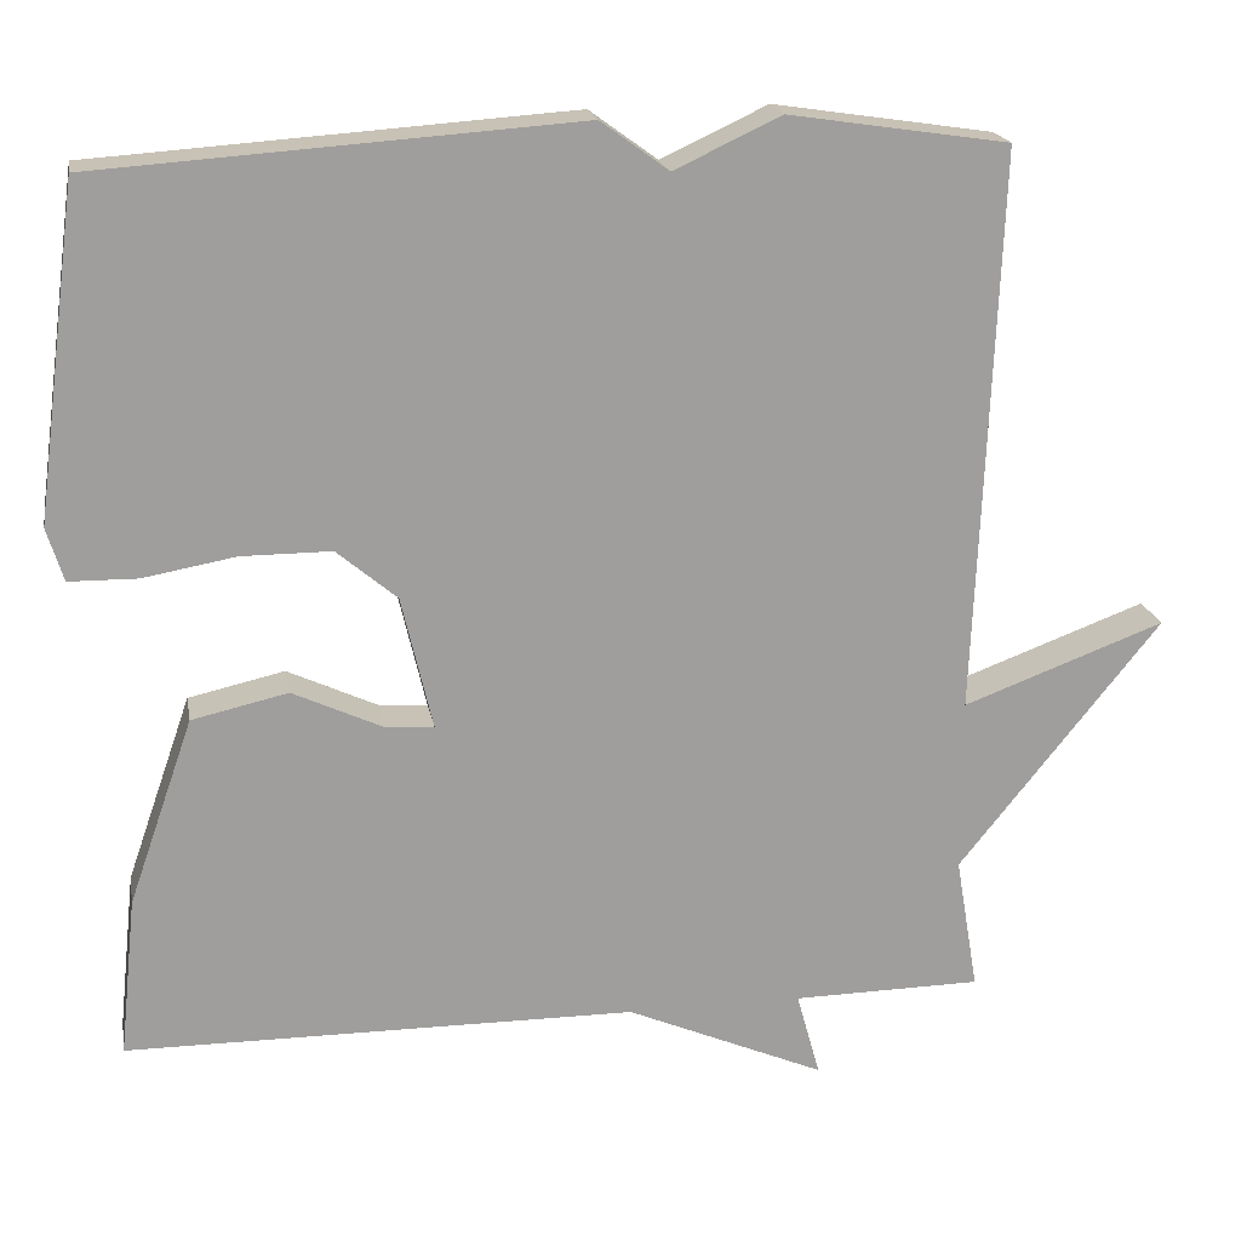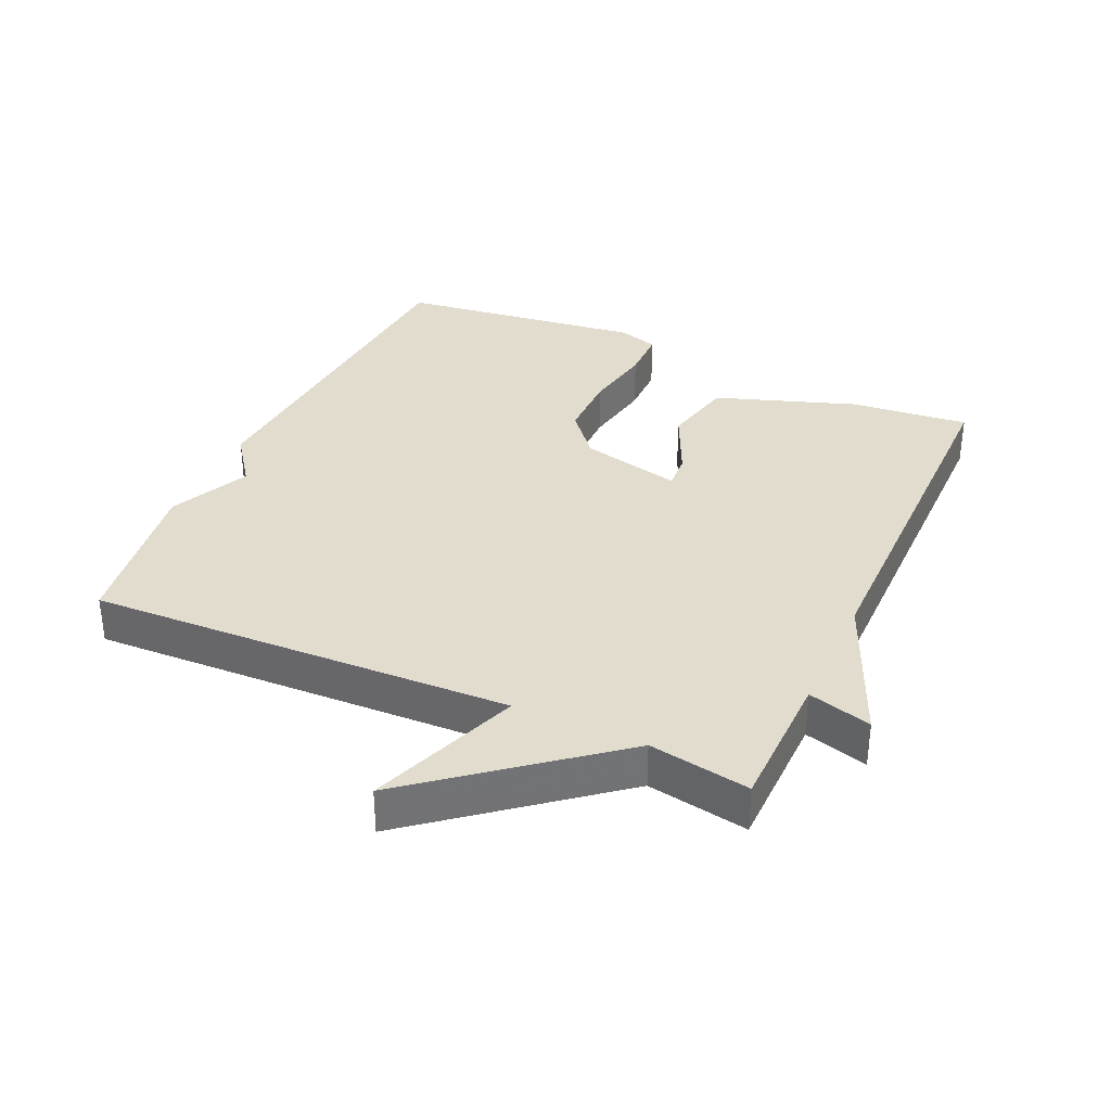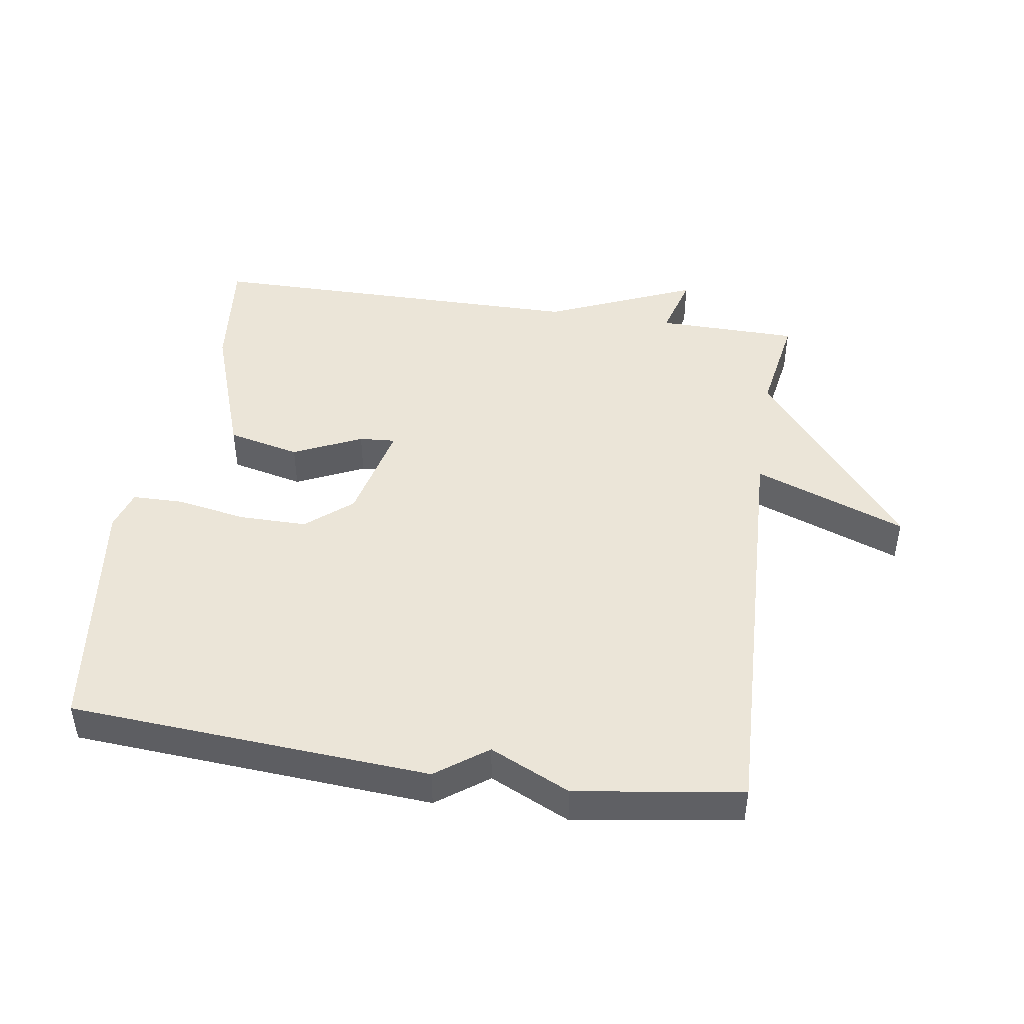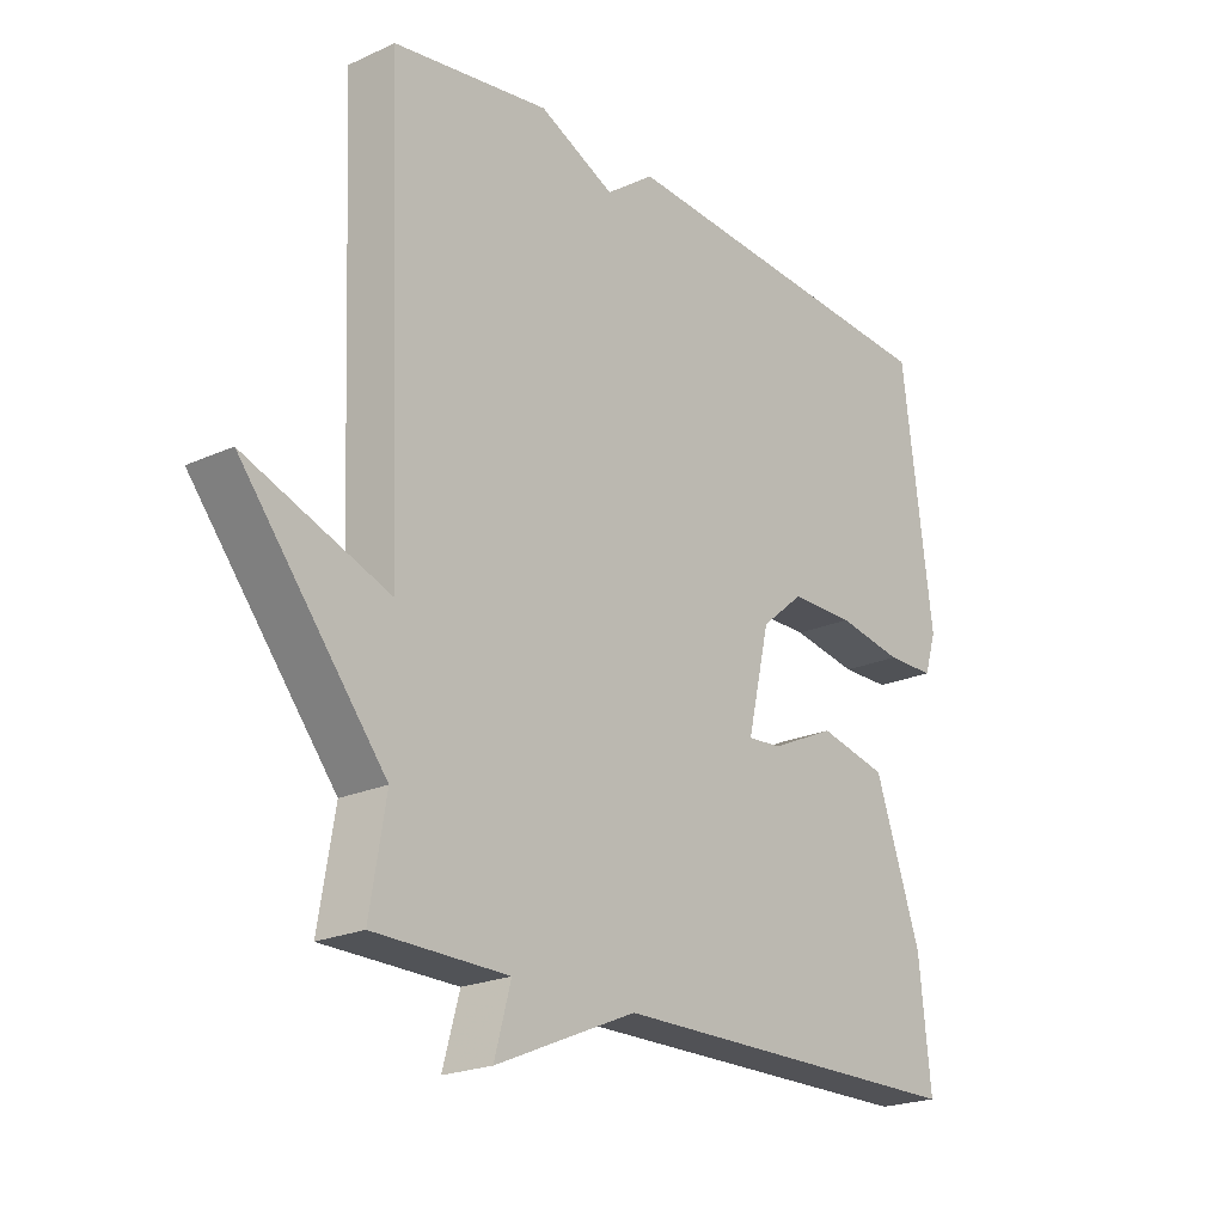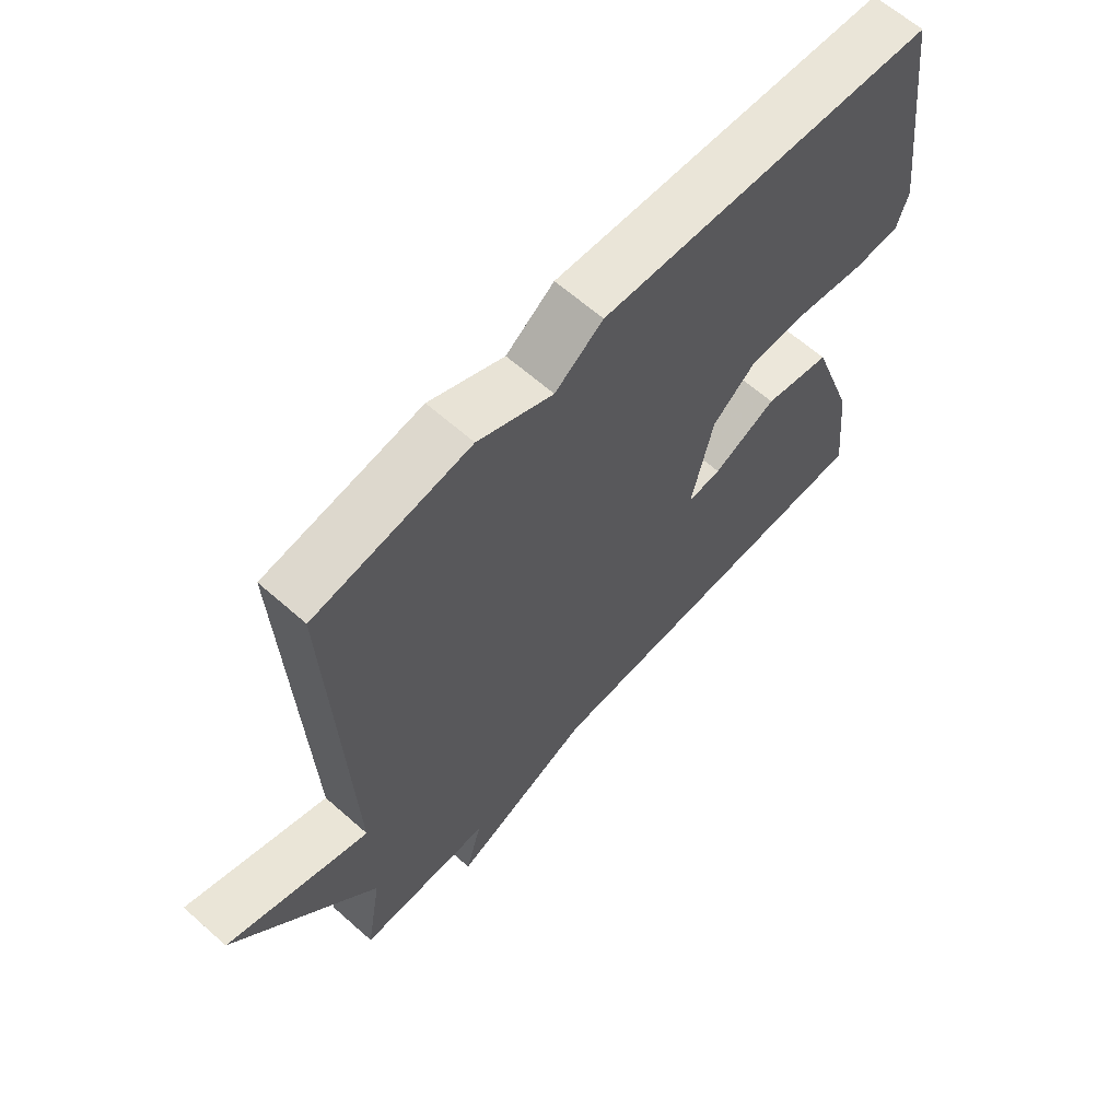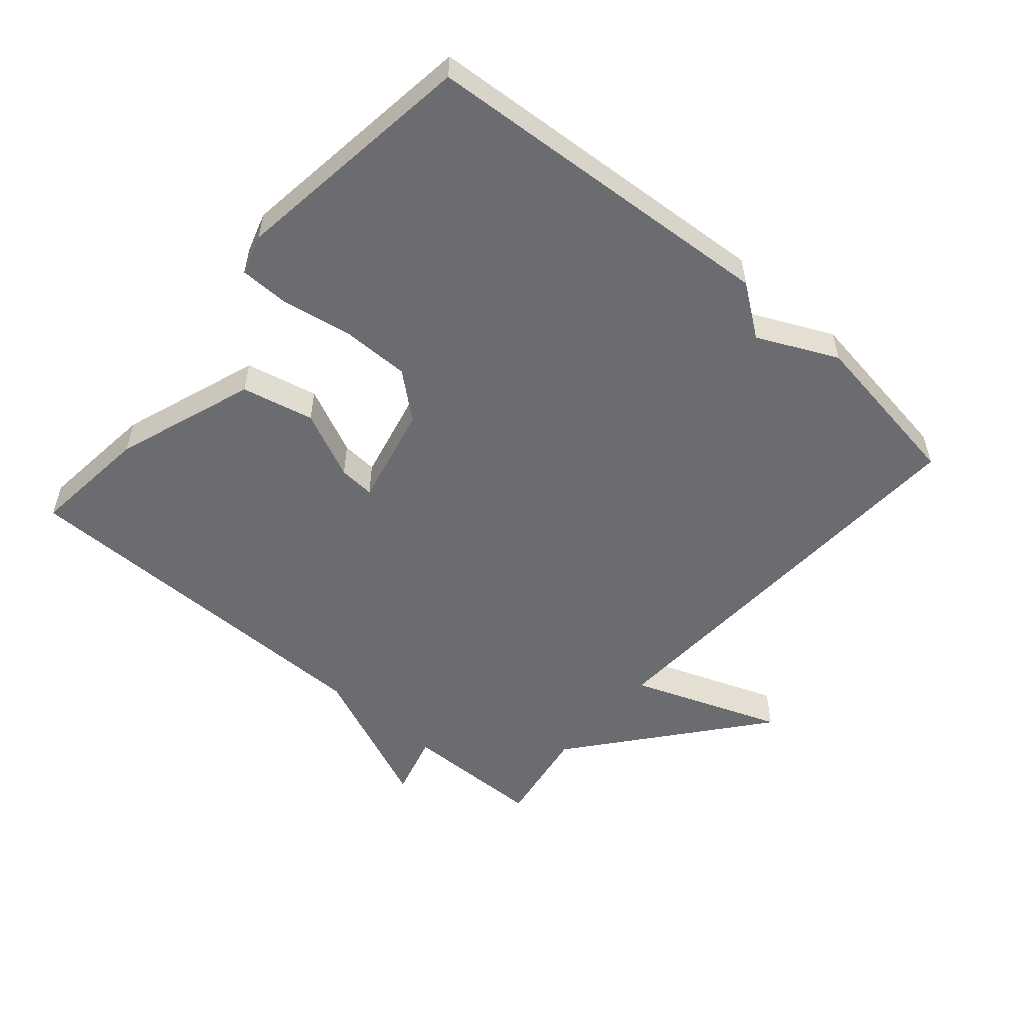
<metadata>
{"format":"obj","ext":"obj","renderer":"f3d","projection":"perspective","resolution":1024,"background":"white","views":[{"elev":19.2,"azim":-10.1,"up":"+Z"},{"elev":34.6,"azim":114.5,"up":"+Y"},{"elev":45.9,"azim":8.7,"up":"+Y"},{"elev":-21.6,"azim":128.9,"up":"+Z"},{"elev":63.4,"azim":131.8,"up":"+Z"},{"elev":-53.7,"azim":-40.9,"up":"+Y"}]}
</metadata>
<code>
v 0.5 0.07 0.5
v 0.474 0.07 -0.146
v 0.705 0.07 -0.06
v 0.474 0.07 -0.346
v 0.5 0.07 -0.5
v 0.284 0.07 -0.503
v 0.311 0.07 -0.6
v 0.084 0.07 -0.503
v -0.5 0.07 -0.5
v -0.481 0.07 -0.318
v -0.407 0.07 -0.105
v -0.297 0.07 -0.08
v -0.193 0.07 -0.128
v -0.138 0.07 -0.132
v -0.174 0.07 0.022
v -0.243 0.07 0.08
v -0.346 0.07 0.08
v -0.452 0.07 0.061
v -0.53 0.07 0.062
v -0.549 0.07 0.123
v -0.5 0.07 0.5
v 0.048 0.07 0.538
v 0.126 0.07 0.481
v 0.248 0.07 0.538
v 0.5 0 0.5
v 0.474 0 -0.146
v 0.705 0 -0.06
v 0.474 0 -0.346
v 0.5 0 -0.5
v 0.284 0 -0.503
v 0.311 0 -0.6
v 0.084 0 -0.503
v -0.5 0 -0.5
v -0.481 0 -0.318
v -0.407 0 -0.105
v -0.297 0 -0.08
v -0.193 0 -0.128
v -0.138 0 -0.132
v -0.174 0 0.022
v -0.243 0 0.08
v -0.346 0 0.08
v -0.452 0 0.061
v -0.53 0 0.062
v -0.549 0 0.123
v -0.5 0 0.5
v 0.048 0 0.538
v 0.126 0 0.481
v 0.248 0 0.538
f 23 24 1 2
f 21 22 23
f 20 21 23
f 19 20 23
f 18 19 23
f 17 18 23
f 16 17 23
f 15 16 23 2
f 14 15 2
f 11 12 13
f 10 11 13
f 9 10 13
f 8 9 13
f 8 13 14
f 7 8 14
f 6 7 14
f 4 5 6 14
f 2 3 4
f 2 4 14
f 26 25 48 47
f 47 46 45
f 47 45 44
f 47 44 43
f 47 43 42
f 47 42 41
f 47 41 40
f 26 47 40 39
f 26 39 38
f 37 36 35
f 37 35 34
f 37 34 33
f 37 33 32
f 38 37 32
f 38 32 31
f 38 31 30
f 38 30 29 28
f 28 27 26
f 38 28 26
f 1 25 26 2
f 2 26 27 3
f 3 27 28 4
f 4 28 29 5
f 5 29 30 6
f 6 30 31 7
f 7 31 32 8
f 8 32 33 9
f 9 33 34 10
f 10 34 35 11
f 11 35 36 12
f 12 36 37 13
f 13 37 38 14
f 14 38 39 15
f 15 39 40 16
f 16 40 41 17
f 17 41 42 18
f 18 42 43 19
f 19 43 44 20
f 20 44 45 21
f 21 45 46 22
f 22 46 47 23
f 23 47 48 24
f 24 48 25 1

</code>
